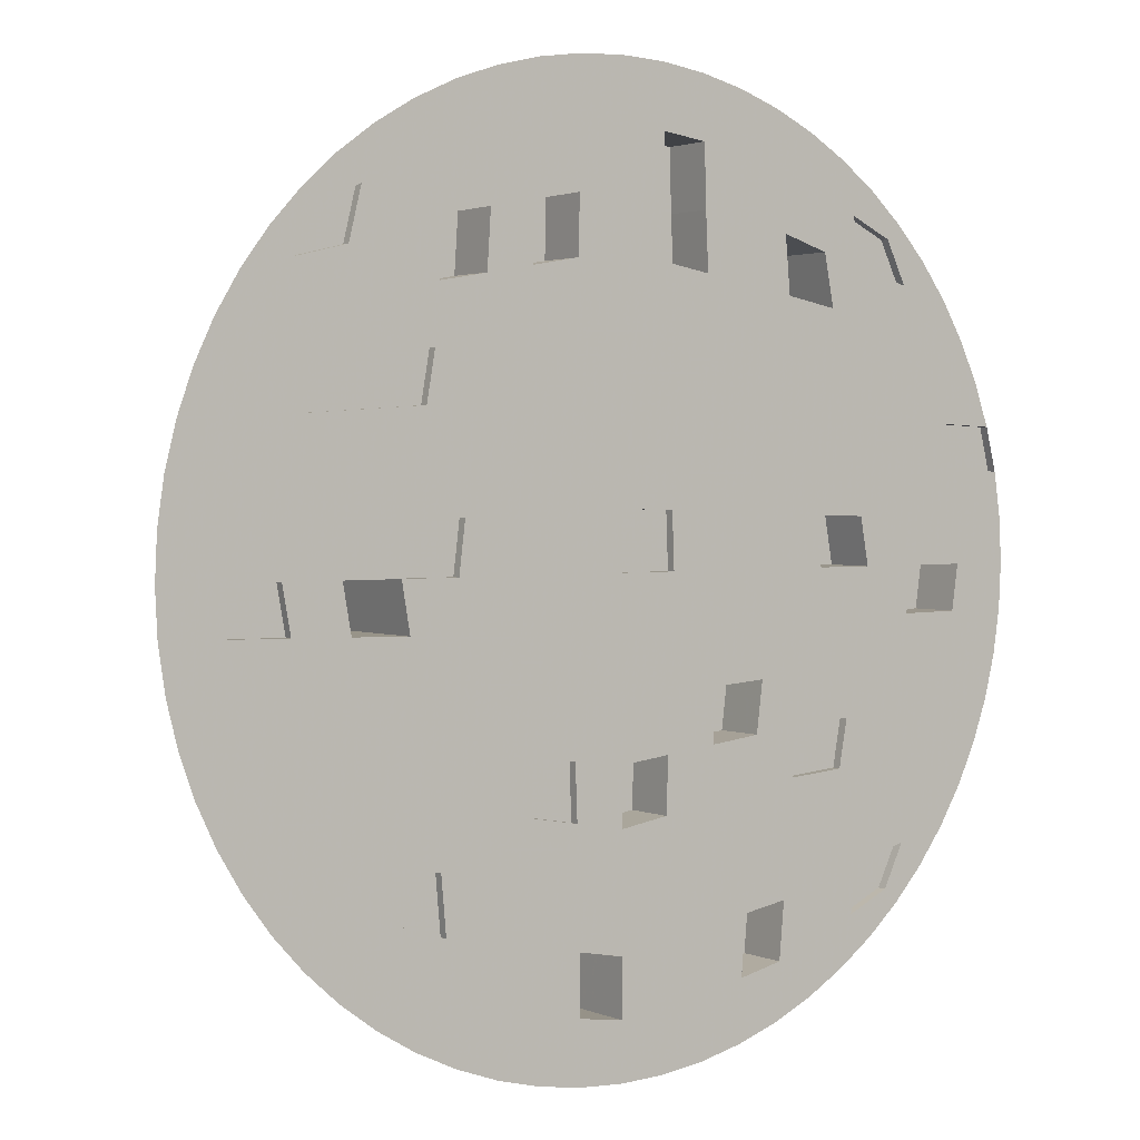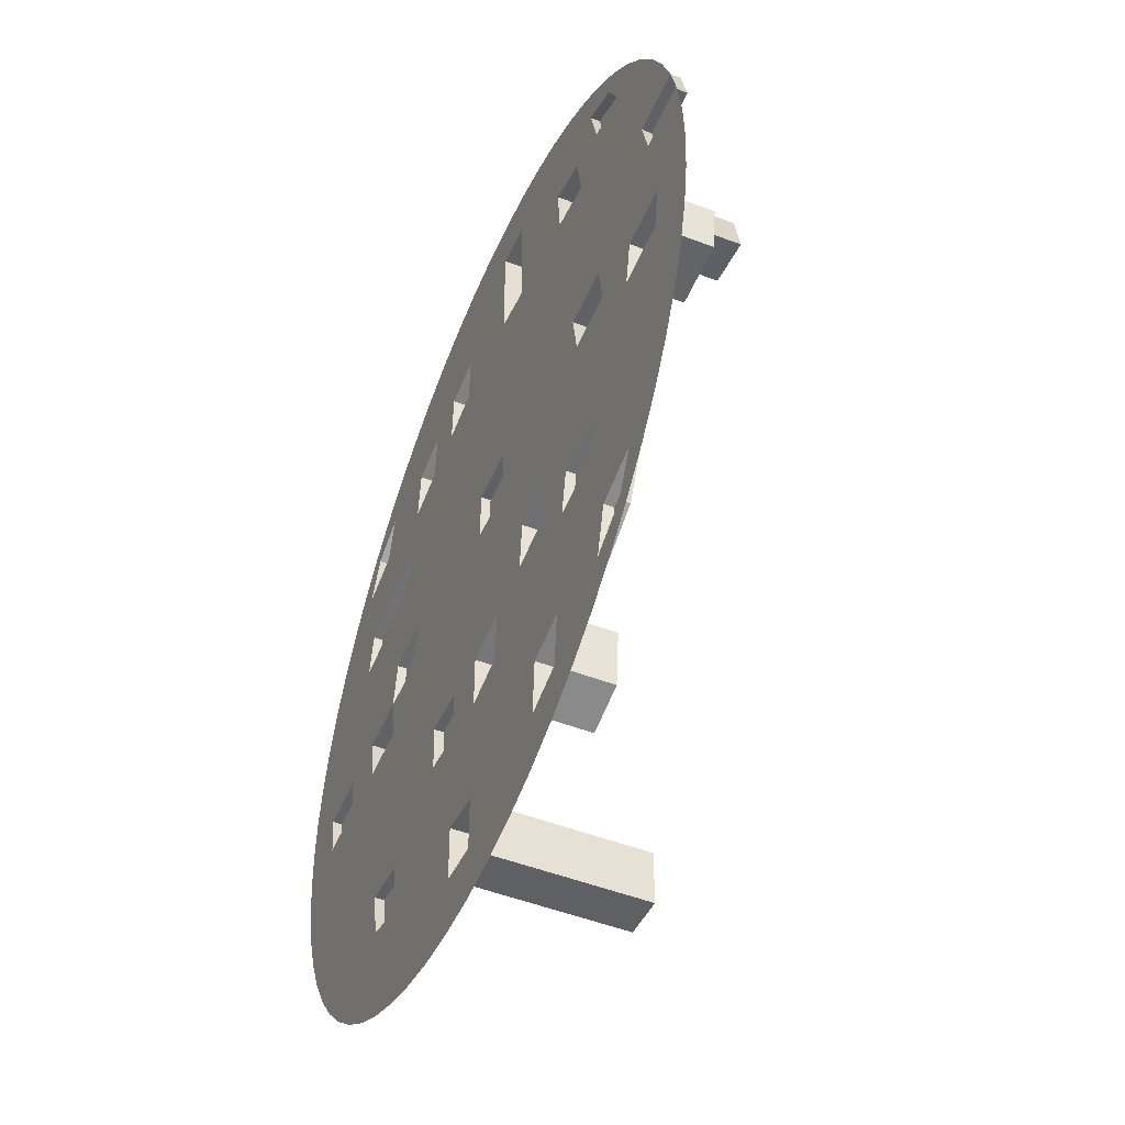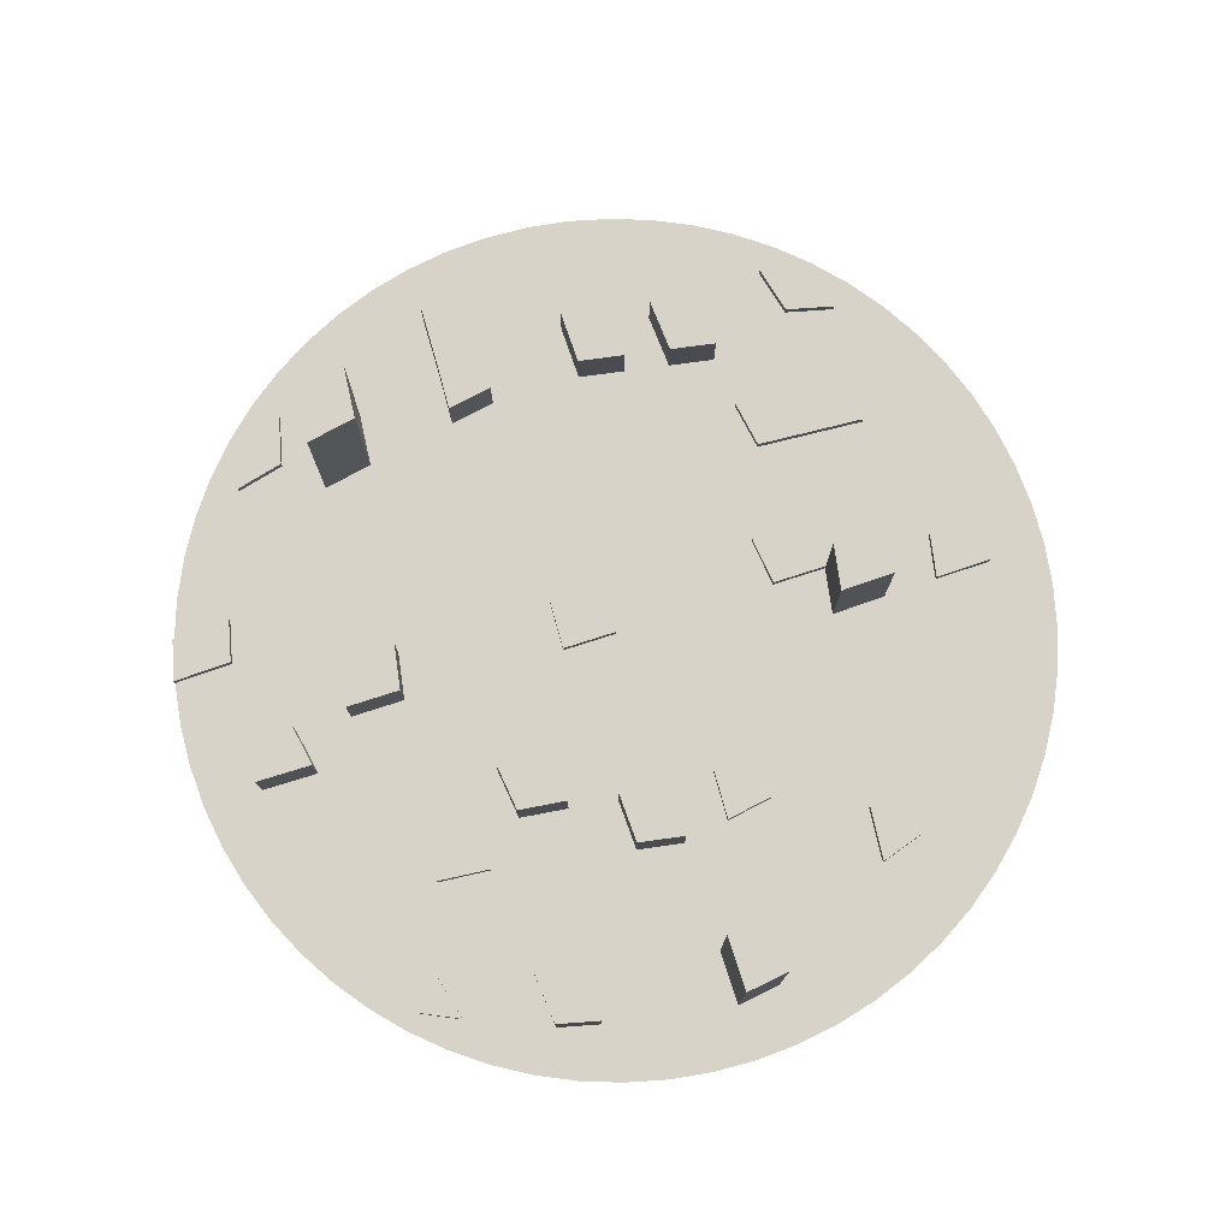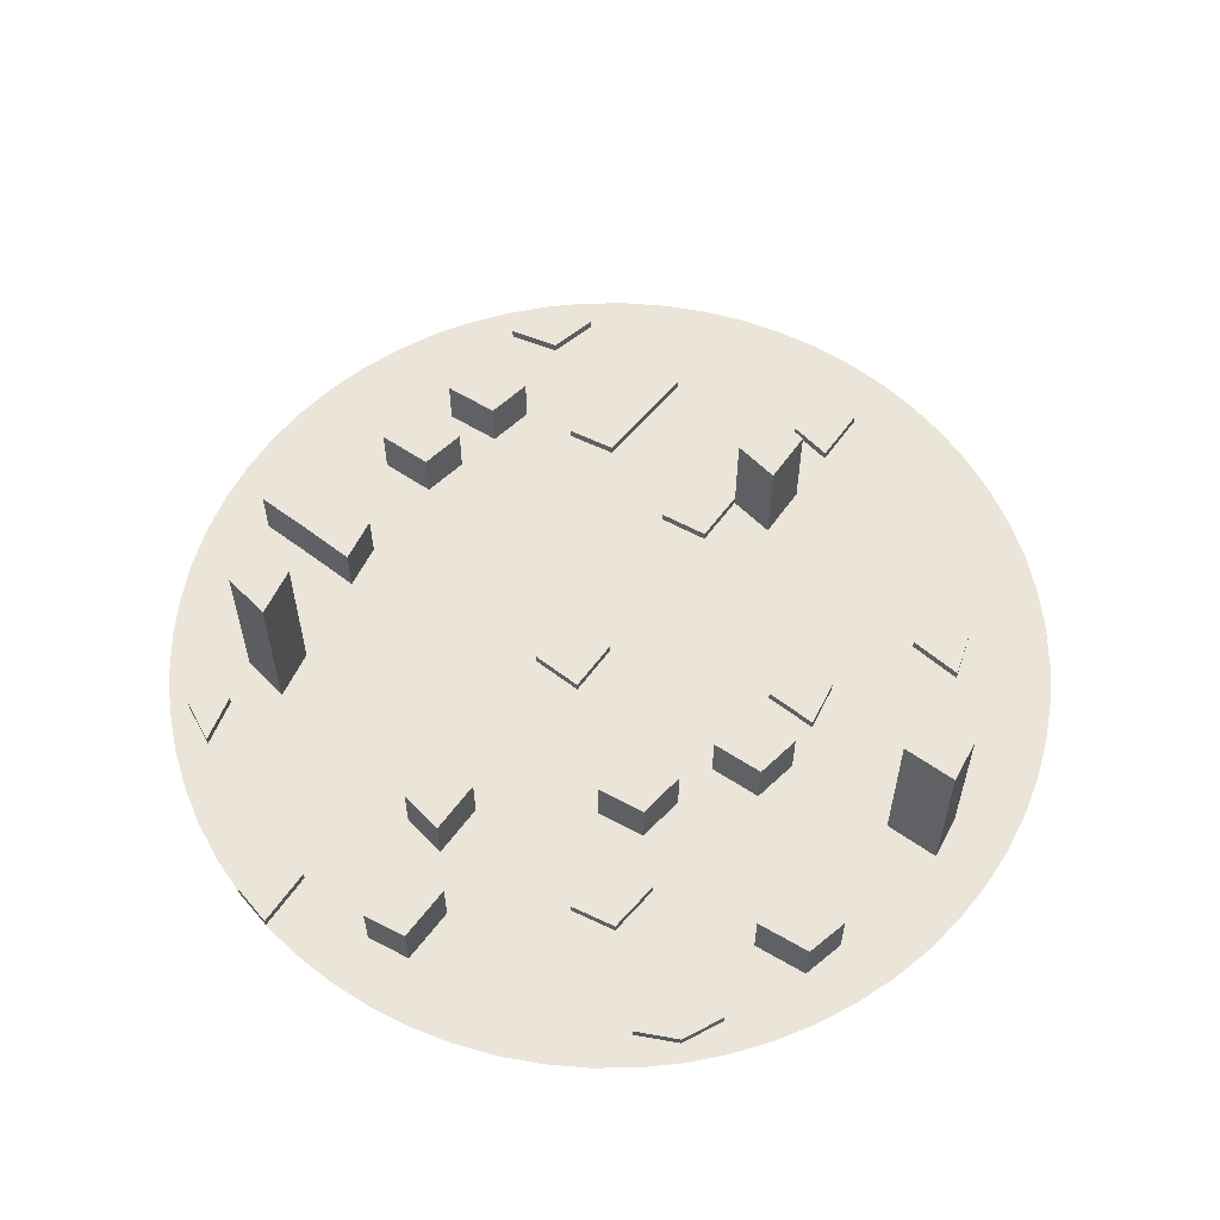
<metadata>
{"format":"obj","ext":"obj","renderer":"f3d","projection":"perspective","resolution":1024,"background":"white","views":[{"elev":2.2,"azim":-34.6,"up":"+Z"},{"elev":-50.5,"azim":67.3,"up":"+Z"},{"elev":77.1,"azim":162.2,"up":"+Y"},{"elev":58.9,"azim":126.1,"up":"+Y"}]}
</metadata>
<code>
v -6.78 0 6.78
v 6.78 0 6.78
v 6.78 0 -6.78
v -6.78 0 -6.78
v 0 0 9.588
v 9.588 0 -0
v -0 0 -9.588
v -9.588 0 0
v 0 0 -0
v -8.858 0 3.669
v -3.669 0 8.858
v 0 0 4.794
v -4.794 0 -0
v -4.092 0 4.092
v 3.669 0 8.858
v 8.858 0 3.669
v 4.794 0 -0
v 4.092 0 4.092
v 8.858 0 -3.669
v 3.669 0 -8.858
v -0 0 -4.794
v 4.092 0 -4.092
v -3.669 0 -8.858
v -8.858 0 -3.669
v -4.092 0 -4.092
v -7.191 0 -0
v -9.404 0 1.871
v -6.475 0 3.881
v -4.443 0 2.046
v -6.833 0 1.94
v -7.972 0 5.327
v -5.327 0 7.972
v -3.881 0 6.475
v -5.85 0 5.85
v -1.871 0 9.404
v 0 0 7.191
v -2.046 0 4.443
v -1.94 0 6.833
v 0 0 2.397
v -2.397 0 -0
v -2.222 0 2.222
v 1.871 0 9.404
v 3.881 0 6.475
v 2.046 0 4.443
v 1.94 0 6.833
v 5.327 0 7.972
v 7.972 0 5.327
v 6.475 0 3.881
v 5.85 0 5.85
v 9.404 0 1.871
v 7.191 0 -0
v 4.443 0 2.046
v 6.833 0 1.94
v 2.397 0 -0
v 2.222 0 2.222
v 9.404 0 -1.871
v 6.475 0 -3.881
v 4.443 0 -2.046
v 6.833 0 -1.94
v 7.972 0 -5.327
v 5.327 0 -7.972
v 3.881 0 -6.475
v 5.85 0 -5.85
v 1.871 0 -9.404
v -0 0 -7.191
v 2.046 0 -4.443
v 1.94 0 -6.833
v -0 0 -2.397
v 2.222 0 -2.222
v -1.871 0 -9.404
v -3.881 0 -6.475
v -2.046 0 -4.443
v -1.94 0 -6.833
v -5.327 0 -7.972
v -7.972 0 -5.327
v -6.475 0 -3.881
v -5.85 0 -5.85
v -9.404 0 -1.871
v -4.443 0 -2.046
v -6.833 0 -1.94
v -2.222 0 -2.222
v -4.619 0 1.023
v -5.993 0 -0
v -7.012 0 0.9702
v -5.638 0 1.993
v -5.815 0 0.9966
v -8.39 0 -0
v -9.542 0 0.9398
v -8.119 0 1.905
v -8.254 0 0.9527
v -9.175 0 2.783
v -7.667 0 3.775
v -6.654 0 2.91
v -7.893 0 2.84
v -5.284 0 3.986
v -4.268 0 3.069
v -5.461 0 2.99
v -8.456 0 4.52
v -6.911 0 5.588
v -6.163 0 4.865
v -7.289 0 4.682
v -7.412 0 6.083
v -6.083 0 7.412
v -5.588 0 6.911
v -6.482 0 6.482
v -4.52 0 8.456
v -3.775 0 7.667
v -4.865 0 6.163
v -4.682 0 7.289
v -3.986 0 5.284
v -5.074 0 5.074
v -2.783 0 9.175
v -1.905 0 8.119
v -2.91 0 6.654
v -2.84 0 7.893
v -0.9398 0 9.542
v 0 0 8.39
v -0.9702 0 7.012
v -0.9527 0 8.254
v 0 0 5.993
v -1.023 0 4.619
v -1.993 0 5.638
v -0.9966 0 5.815
v -3.069 0 4.268
v -2.99 0 5.461
v 0 0 3.596
v -1.111 0 2.309
v -2.134 0 3.332
v -1.067 0 3.464
v 0 0 1.199
v -1.199 0 -0
v -2.309 0 1.111
v -1.155 0 1.155
v -3.596 0 -0
v -3.332 0 2.134
v -3.464 0 1.067
v -3.201 0 3.201
v 1.023 0 4.619
v 0.9702 0 7.012
v 1.993 0 5.638
v 0.9966 0 5.815
v 0.9398 0 9.542
v 1.905 0 8.119
v 0.9527 0 8.254
v 2.783 0 9.175
v 3.775 0 7.667
v 2.91 0 6.654
v 2.84 0 7.893
v 3.986 0 5.284
v 3.069 0 4.268
v 2.99 0 5.461
v 4.52 0 8.456
v 5.588 0 6.911
v 4.865 0 6.163
v 4.682 0 7.289
v 6.083 0 7.412
v 7.412 0 6.083
v 6.911 0 5.588
v 6.482 0 6.482
v 8.456 0 4.52
v 7.667 0 3.775
v 6.163 0 4.865
v 7.289 0 4.682
v 5.284 0 3.986
v 5.074 0 5.074
v 9.175 0 2.783
v 8.119 0 1.905
v 6.654 0 2.91
v 7.893 0 2.84
v 9.542 0 0.9398
v 8.39 0 -0
v 7.012 0 0.9702
v 8.254 0 0.9527
v 5.993 0 -0
v 4.619 0 1.023
v 5.638 0 1.993
v 5.815 0 0.9966
v 4.268 0 3.069
v 5.461 0 2.99
v 3.596 0 -0
v 2.309 0 1.111
v 3.332 0 2.134
v 3.464 0 1.067
v 1.199 0 -0
v 1.111 0 2.309
v 1.155 0 1.155
v 2.134 0 3.332
v 1.067 0 3.464
v 3.201 0 3.201
v 4.619 0 -1.023
v 7.012 0 -0.9702
v 5.638 0 -1.993
v 5.815 0 -0.9966
v 9.542 0 -0.9398
v 8.119 0 -1.905
v 8.254 0 -0.9527
v 9.175 0 -2.783
v 7.667 0 -3.775
v 6.654 0 -2.91
v 7.893 0 -2.84
v 5.284 0 -3.986
v 4.268 0 -3.069
v 5.461 0 -2.99
v 8.456 0 -4.52
v 6.911 0 -5.588
v 6.163 0 -4.865
v 7.289 0 -4.682
v 7.412 0 -6.083
v 6.083 0 -7.412
v 5.588 0 -6.911
v 6.482 0 -6.482
v 4.52 0 -8.456
v 3.775 0 -7.667
v 4.865 0 -6.163
v 4.682 0 -7.289
v 3.986 0 -5.284
v 5.074 0 -5.074
v 2.783 0 -9.175
v 1.905 0 -8.119
v 2.91 0 -6.654
v 2.84 0 -7.893
v 0.9398 0 -9.542
v -0 0 -8.39
v 0.9702 0 -7.012
v 0.9527 0 -8.254
v -0 0 -5.993
v 1.023 0 -4.619
v 1.993 0 -5.638
v 0.9966 0 -5.815
v 3.069 0 -4.268
v 2.99 0 -5.461
v -0 0 -3.596
v 1.111 0 -2.309
v 2.134 0 -3.332
v 1.067 0 -3.464
v -0 0 -1.199
v 2.309 0 -1.111
v 1.155 0 -1.155
v 3.332 0 -2.134
v 3.464 0 -1.067
v 3.201 0 -3.201
v -1.023 0 -4.619
v -0.9702 0 -7.012
v -1.993 0 -5.638
v -0.9966 0 -5.815
v -0.9398 0 -9.542
v -1.905 0 -8.119
v -0.9527 0 -8.254
v -2.783 0 -9.175
v -3.775 0 -7.667
v -2.91 0 -6.654
v -2.84 0 -7.893
v -3.986 0 -5.284
v -3.069 0 -4.268
v -2.99 0 -5.461
v -4.52 0 -8.456
v -5.588 0 -6.911
v -4.865 0 -6.163
v -4.682 0 -7.289
v -6.083 0 -7.412
v -7.412 0 -6.083
v -6.911 0 -5.588
v -6.482 0 -6.482
v -8.456 0 -4.52
v -7.667 0 -3.775
v -6.163 0 -4.865
v -7.289 0 -4.682
v -5.284 0 -3.986
v -5.074 0 -5.074
v -9.175 0 -2.783
v -8.119 0 -1.905
v -6.654 0 -2.91
v -7.893 0 -2.84
v -9.542 0 -0.9398
v -7.012 0 -0.9702
v -8.254 0 -0.9527
v -4.619 0 -1.023
v -5.638 0 -1.993
v -5.815 0 -0.9966
v -4.268 0 -3.069
v -5.461 0 -2.99
v -2.309 0 -1.111
v -3.332 0 -2.134
v -3.464 0 -1.067
v -1.111 0 -2.309
v -1.155 0 -1.155
v -2.134 0 -3.332
v -1.067 0 -3.464
v -3.201 0 -3.201
v -1.993 1.107 5.638
v -1.94 1.107 6.833
v -0.9702 1.107 7.012
v -0.9966 1.107 5.815
v -3.881 1.107 6.475
v -3.986 1.107 5.284
v -2.91 1.107 6.654
v -2.99 1.107 5.461
v 0.9702 1.107 7.012
v 1.94 1.107 6.833
v 1.993 1.107 5.638
v 0.9966 1.107 5.815
v 1.905 1.107 8.119
v 0.9527 1.107 8.254
v 5.993 1.107 -0
v 4.794 1.107 -0
v 4.619 1.107 1.023
v 5.815 1.107 0.9966
v 7.191 1.107 -0
v 7.012 1.107 -0.9702
v 8.39 1.107 -0
v 8.254 1.107 -0.9527
v 2.91 1.107 -6.654
v 3.881 1.107 -6.475
v 3.775 1.107 -7.667
v 2.84 1.107 -7.893
v -0 1.107 -4.794
v 1.023 1.107 -4.619
v -0 1.107 -3.596
v 1.067 1.107 -3.464
v 2.222 1.107 -2.222
v 2.134 1.107 -3.332
v 3.332 1.107 -2.134
v 3.201 1.107 -3.201
v -6.475 0.1955 3.881
v -6.654 0.1955 2.91
v -5.284 0.1955 3.986
v -5.461 0.1955 2.99
v -4.092 0.1955 4.092
v -4.268 0.1955 3.069
v -5.588 0.1955 6.911
v -5.85 0.1955 5.85
v -6.911 0.1955 5.588
v -6.482 0.1955 6.482
v -3.596 0.1955 -0
v -4.794 0.1955 -0
v -4.619 0.1955 1.023
v -3.464 0.1955 1.067
v 6.911 0.1955 5.588
v 5.85 0.1955 5.85
v 5.588 0.1955 6.911
v 6.482 0.1955 6.482
v 9.175 0.1955 2.783
v 9.404 0.1955 1.871
v 8.119 0.1955 1.905
v 7.893 0.1955 2.84
v 1.199 0.1955 -0
v 0 0.1955 -0
v 0 0.1955 1.199
v 1.155 0.1955 1.155
v 5.284 0.1955 -3.986
v 4.092 0.1955 -4.092
v 4.268 0.1955 -3.069
v 5.461 0.1955 -2.99
v 5.588 0.1955 -6.911
v 5.85 0.1955 -5.85
v 6.911 0.1955 -5.588
v 6.482 0.1955 -6.482
v -3.881 0.1955 -6.475
v -3.986 0.1955 -5.284
v -4.865 0.1955 -6.163
v -5.074 0.1955 -5.074
v -7.191 0.1955 -0
v -8.39 0.1955 -0
v -7.012 0.1955 -0.9702
v -8.254 0.1955 -0.9527
v -2.046 0.1955 -4.443
v -1.023 0.1955 -4.619
v -2.134 0.1955 -3.332
v -1.067 0.1955 -3.464
v 3.881 3.447 6.475
v 3.986 3.447 5.284
v 4.865 3.447 6.163
v 5.074 3.447 5.074
v -0 3.447 -7.191
v -0.9702 3.447 -7.012
v -0 3.447 -8.39
v -0.9527 3.447 -8.254
v -4.794 2.189 -0
v -5.993 2.189 -0
v -4.619 2.189 -1.023
v -5.815 2.189 -0.9966
f 85 29 82 86
f 82 13 83 86
f 83 26 84 86
f 84 30 85 86
f 84 26 87 90
f 87 8 88 90
f 88 27 89 90
f 89 30 84 90
f 89 27 91 94
f 91 10 92 94
f 92 28 93 94
f 93 30 89 94
f 325 324 326 327
f 326 328 329 327
f 96 29 85 97
f 85 30 93 97
f 100 28 92 101
f 92 10 98 101
f 98 31 99 101
f 99 34 100 101
f 99 31 102 105
f 102 1 103 105
f 103 32 104 105
f 330 331 332 333
f 104 32 106 109
f 106 11 107 109
f 107 33 108 109
f 108 34 104 109
f 108 33 110 111
f 110 14 95 111
f 95 28 100 111
f 100 34 108 111
f 114 33 107 115
f 107 11 112 115
f 112 35 113 115
f 113 38 114 115
f 113 35 116 119
f 116 5 117 119
f 117 36 118 119
f 118 38 113 119
f 118 36 120 123
f 120 12 121 123
f 121 37 122 123
f 290 291 292 293
f 122 37 124 125
f 124 14 110 125
f 295 294 296 297
f 114 38 122 125
f 128 37 121 129
f 121 12 126 129
f 126 39 127 129
f 127 41 128 129
f 127 39 130 133
f 130 9 131 133
f 131 40 132 133
f 132 41 127 133
f 132 40 134 136
f 334 335 336 337
f 82 29 135 136
f 135 41 132 136
f 135 29 96 137
f 96 14 124 137
f 124 37 128 137
f 128 41 135 137
f 140 44 138 141
f 138 12 120 141
f 120 36 139 141
f 298 299 300 301
f 139 36 117 144
f 117 5 142 144
f 142 42 143 144
f 302 299 298 303
f 143 42 145 148
f 145 15 146 148
f 146 43 147 148
f 147 45 143 148
f 147 43 149 151
f 149 18 150 151
f 150 44 140 151
f 140 45 147 151
f 154 43 146 155
f 146 15 152 155
f 152 46 153 155
f 153 49 154 155
f 153 46 156 159
f 156 2 157 159
f 157 47 158 159
f 338 339 340 341
f 158 47 160 163
f 160 16 161 163
f 161 48 162 163
f 162 49 158 163
f 162 48 164 165
f 164 18 149 165
f 371 370 372 373
f 154 49 162 165
f 168 48 161 169
f 161 16 166 169
f 342 343 344 345
f 167 53 168 169
f 167 50 170 173
f 170 6 171 173
f 171 51 172 173
f 172 53 167 173
f 172 51 174 177
f 304 305 306 307
f 175 52 176 177
f 176 53 172 177
f 176 52 178 179
f 178 18 164 179
f 164 48 168 179
f 168 53 176 179
f 182 52 175 183
f 175 17 180 183
f 180 54 181 183
f 181 55 182 183
f 181 54 184 186
f 346 347 348 349
f 130 39 185 186
f 185 55 181 186
f 185 39 126 188
f 126 12 138 188
f 138 44 187 188
f 187 55 185 188
f 187 44 150 189
f 150 18 178 189
f 178 52 182 189
f 182 55 187 189
f 192 58 190 193
f 190 17 174 193
f 174 51 191 193
f 191 59 192 193
f 309 308 310 311
f 171 6 194 196
f 194 56 195 196
f 195 59 191 196
f 195 56 197 200
f 197 19 198 200
f 198 57 199 200
f 199 59 195 200
f 199 57 201 203
f 350 351 352 353
f 202 58 192 203
f 192 59 199 203
f 206 57 198 207
f 198 19 204 207
f 204 60 205 207
f 205 63 206 207
f 205 60 208 211
f 208 3 209 211
f 209 61 210 211
f 354 355 356 357
f 210 61 212 215
f 212 20 213 215
f 213 62 214 215
f 214 63 210 215
f 214 62 216 217
f 216 22 201 217
f 201 57 206 217
f 206 63 214 217
f 312 313 314 315
f 213 20 218 221
f 218 64 219 221
f 219 67 220 221
f 219 64 222 225
f 222 7 223 225
f 223 65 224 225
f 224 67 219 225
f 224 65 226 229
f 226 21 227 229
f 227 66 228 229
f 228 67 224 229
f 228 66 230 231
f 230 22 216 231
f 216 62 220 231
f 220 67 228 231
f 234 66 227 235
f 317 316 318 319
f 232 68 233 235
f 233 69 234 235
f 233 68 236 238
f 236 9 184 238
f 184 54 237 238
f 237 69 233 238
f 237 54 180 240
f 180 17 190 240
f 190 58 239 240
f 239 69 237 240
f 239 58 202 241
f 202 22 230 241
f 230 66 234 241
f 321 320 322 323
f 244 72 242 245
f 242 21 226 245
f 226 65 243 245
f 243 73 244 245
f 375 374 376 377
f 223 7 246 248
f 246 70 247 248
f 247 73 243 248
f 247 70 249 252
f 249 23 250 252
f 250 71 251 252
f 251 73 247 252
f 251 71 253 255
f 253 25 254 255
f 254 72 244 255
f 244 73 251 255
f 258 71 250 259
f 250 23 256 259
f 256 74 257 259
f 257 77 258 259
f 257 74 260 263
f 260 4 261 263
f 261 75 262 263
f 262 77 257 263
f 262 75 264 267
f 264 24 265 267
f 265 76 266 267
f 266 77 262 267
f 266 76 268 269
f 268 25 253 269
f 359 358 360 361
f 258 77 266 269
f 272 76 265 273
f 265 24 270 273
f 270 78 271 273
f 271 80 272 273
f 271 78 274 276
f 274 8 87 276
f 363 362 364 365
f 275 80 271 276
f 275 26 83 279
f 379 378 380 381
f 277 79 278 279
f 278 80 275 279
f 278 79 280 281
f 280 25 268 281
f 268 76 272 281
f 272 80 278 281
f 283 79 277 284
f 277 13 134 284
f 134 40 282 284
f 282 81 283 284
f 282 40 131 286
f 131 9 236 286
f 236 68 285 286
f 285 81 282 286
f 285 68 232 288
f 232 21 242 288
f 367 366 368 369
f 287 81 285 288
f 287 72 254 289
f 254 25 280 289
f 280 79 283 289
f 283 81 287 289
f 122 38 291 290
f 38 118 292 291
f 118 123 293 292
f 123 122 290 293
f 110 33 294 295
f 33 114 296 294
f 114 125 297 296
f 125 110 295 297
f 45 140 300 299
f 140 141 301 300
f 141 139 298 301
f 143 45 299 302
f 139 144 303 298
f 144 143 302 303
f 174 17 305 304
f 17 175 306 305
f 175 177 307 306
f 177 174 304 307
f 191 51 308 309
f 51 171 310 308
f 171 196 311 310
f 196 191 309 311
f 220 62 313 312
f 62 213 314 313
f 213 221 315 314
f 221 220 312 315
f 227 21 316 317
f 21 232 318 316
f 232 235 319 318
f 235 227 317 319
f 234 69 320 321
f 69 239 322 320
f 239 241 323 322
f 241 234 321 323
f 93 28 324 325
f 28 95 326 324
f 97 93 325 327
f 95 14 328 326
f 14 96 329 328
f 96 97 327 329
f 104 34 331 330
f 34 99 332 331
f 99 105 333 332
f 105 104 330 333
f 134 13 335 334
f 13 82 336 335
f 82 136 337 336
f 136 134 334 337
f 158 49 339 338
f 49 153 340 339
f 153 159 341 340
f 159 158 338 341
f 166 50 343 342
f 50 167 344 343
f 167 169 345 344
f 169 166 342 345
f 184 9 347 346
f 9 130 348 347
f 130 186 349 348
f 186 184 346 349
f 201 22 351 350
f 22 202 352 351
f 202 203 353 352
f 203 201 350 353
f 210 63 355 354
f 63 205 356 355
f 205 211 357 356
f 211 210 354 357
f 253 71 358 359
f 71 258 360 358
f 258 269 361 360
f 269 253 359 361
f 87 26 362 363
f 26 275 364 362
f 275 276 365 364
f 276 87 363 365
f 242 72 366 367
f 72 287 368 366
f 287 288 369 368
f 288 242 367 369
f 149 43 370 371
f 43 154 372 370
f 154 165 373 372
f 165 149 371 373
f 243 65 374 375
f 65 223 376 374
f 223 248 377 376
f 248 243 375 377
f 83 13 378 379
f 13 277 380 378
f 277 279 381 380
f 279 83 379 381

</code>
